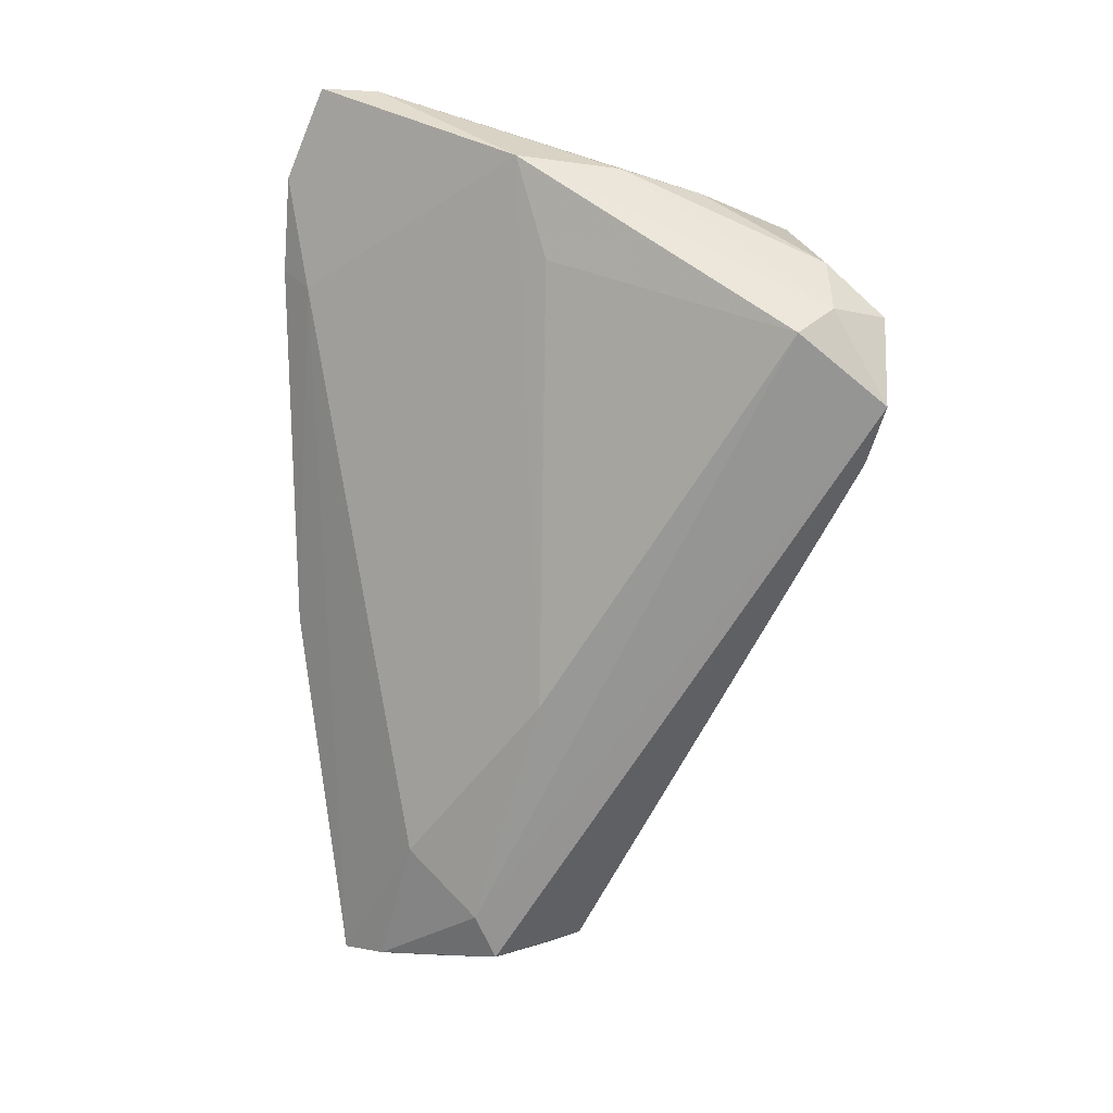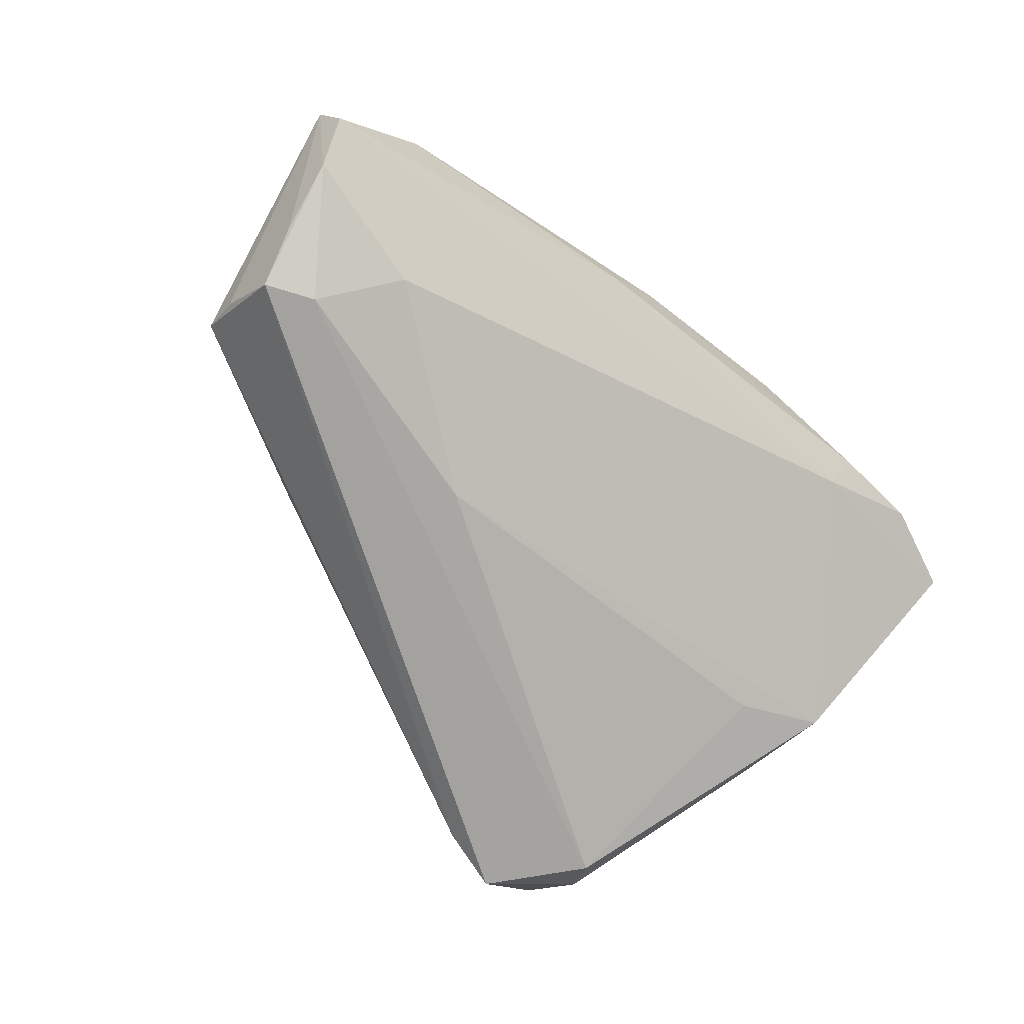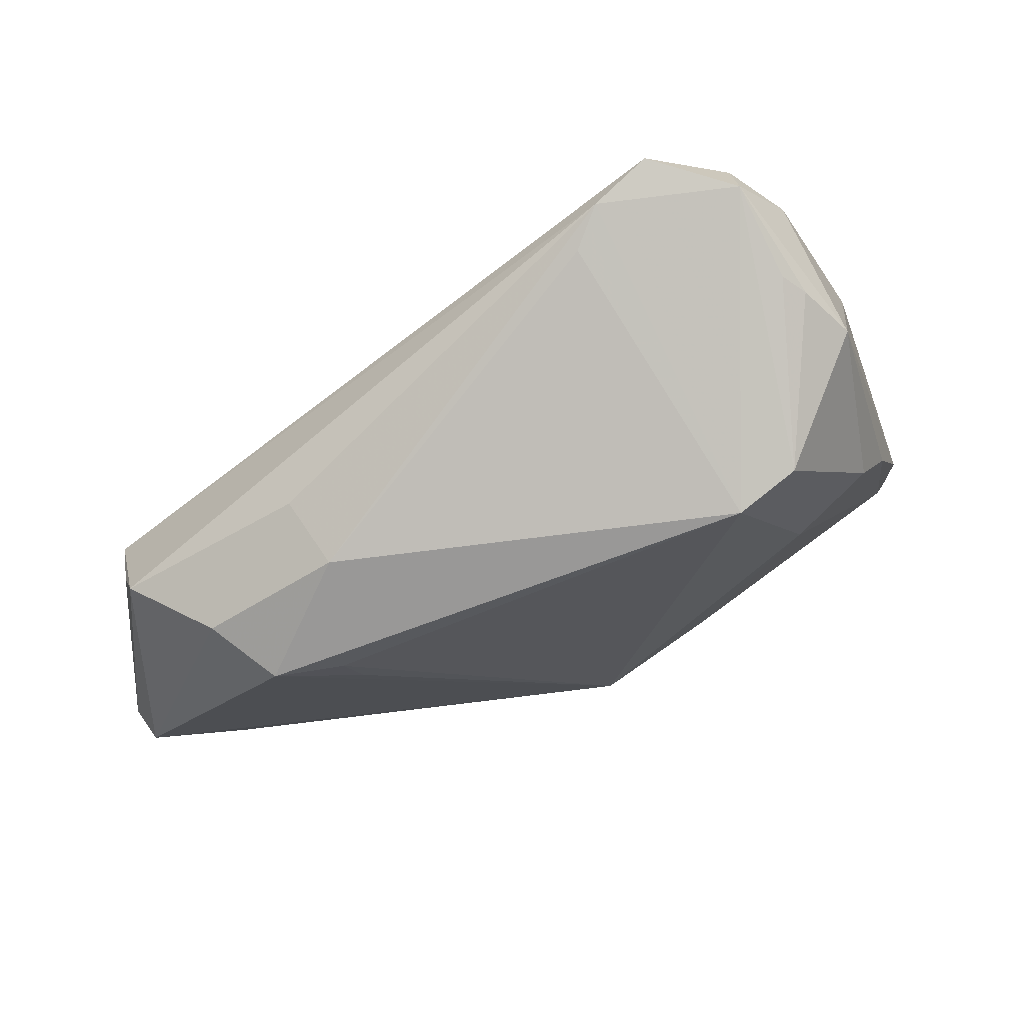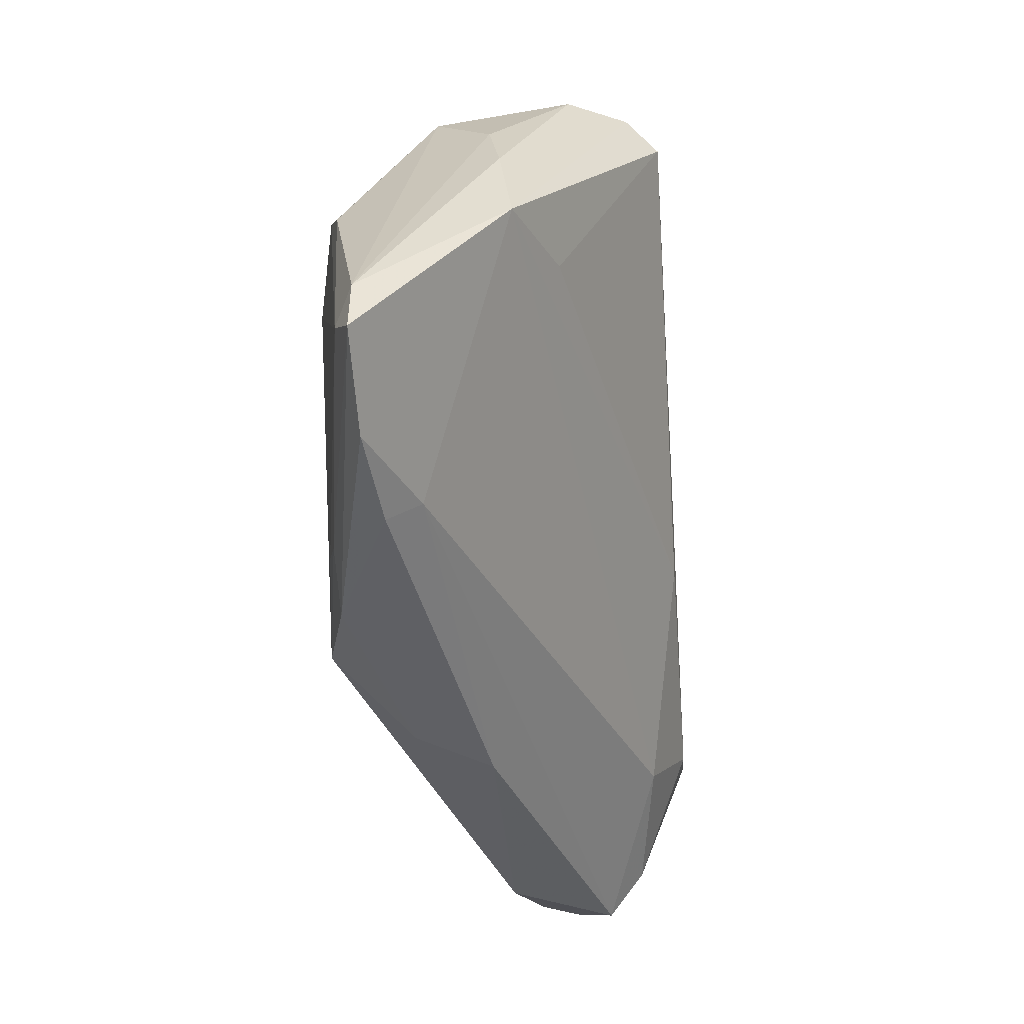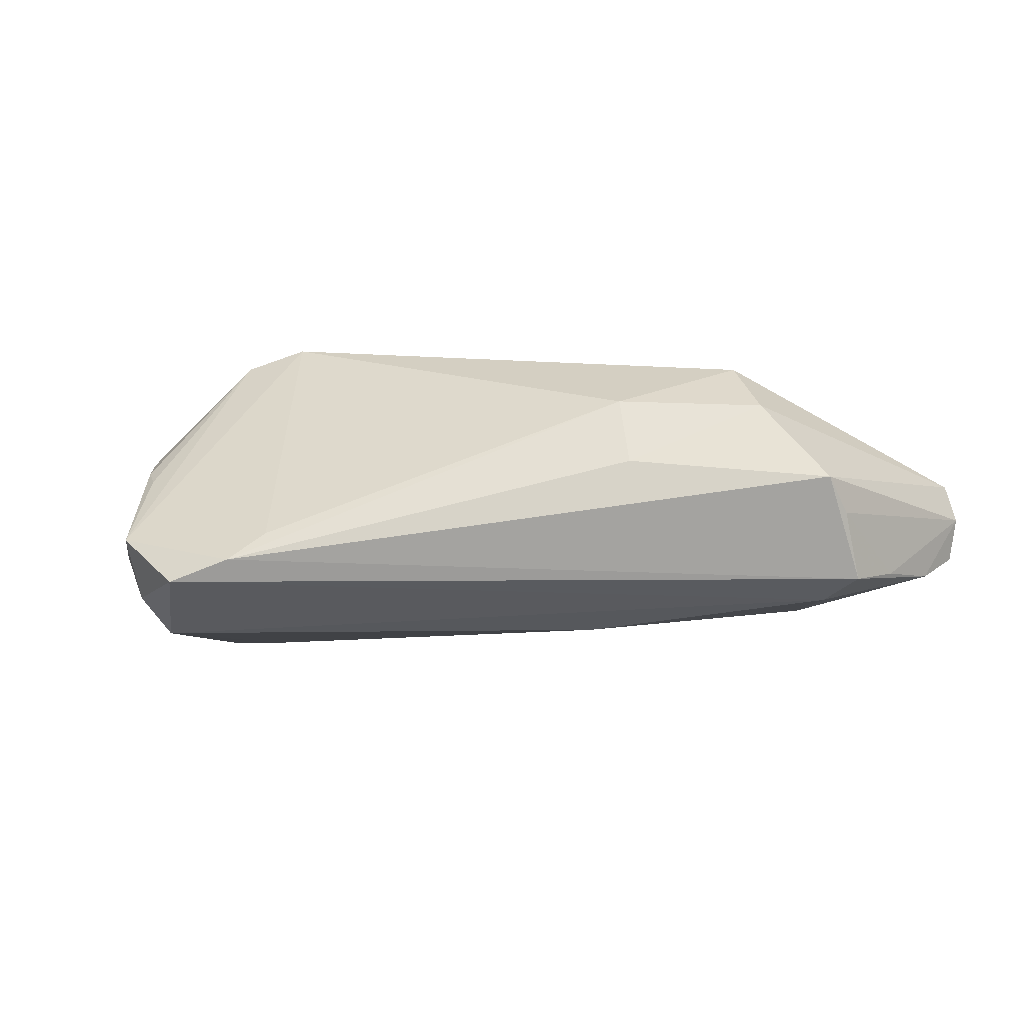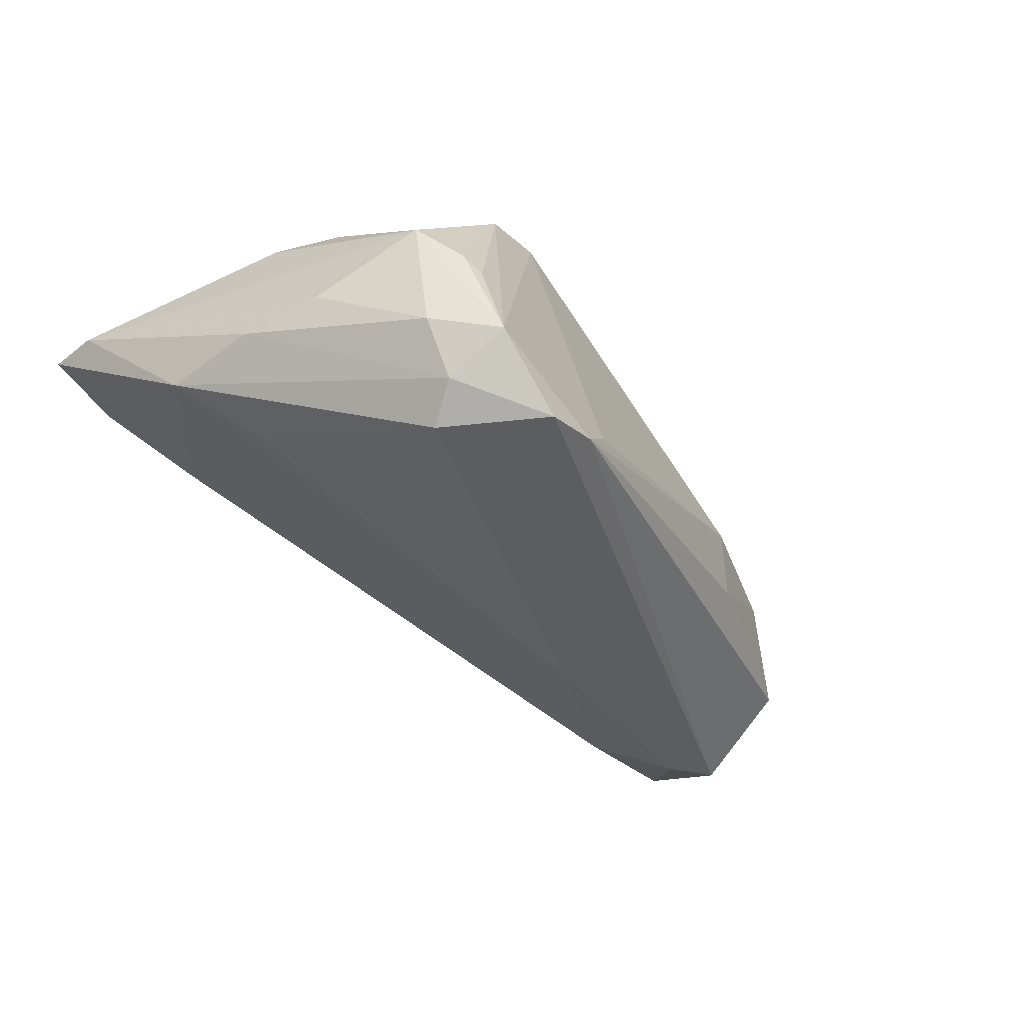
<metadata>
{"format":"obj","ext":"obj","renderer":"f3d","projection":"perspective","resolution":1024,"background":"white","views":[{"elev":-67.4,"azim":87.0,"up":"+Z"},{"elev":-72.8,"azim":-43.2,"up":"+Z"},{"elev":72.4,"azim":-28.2,"up":"+Y"},{"elev":-47.7,"azim":94.1,"up":"+Y"},{"elev":-31.8,"azim":-150.9,"up":"+Z"},{"elev":-36.9,"azim":135.2,"up":"+Z"}]}
</metadata>
<code>
v 0.04161 0.00341 0.01754
v -0.03235 0.01829 -0.009802
v 0.03318 0.02734 -0.02217
v -0.04807 0.0109 -0.001916
v 0.01236 0.03526 -0.01656
v -0.0563 -0.01097 -0.01859
v 0.02728 -0.03274 0.007356
v -0.0009056 -0.02879 0.02164
v -0.04371 0.008458 0.006889
v 0.04834 -0.006465 -0.00412
v 0.01299 -0.03537 0.01827
v -0.05076 -0.02772 0.002547
v 0.03631 0.0103 0.01934
v 0.03869 0.03138 -0.01081
v 0.03479 0.03337 0.0007937
v -0.06299 -0.0228 -0.005966
v 0.05199 -0.0245 0.01286
v 0.04701 0.006276 -0.002517
v -0.06234 -0.02166 -0.0009502
v 0.0155 -0.02846 0.0197
v -0.04796 -0.007162 -0.02217
v -0.04093 -0.01615 -0.01758
v -0.0539 -0.004226 -0.02211
v -0.03335 0.002029 0.0105
v 0.01542 0.02595 0.01997
v 0.02619 0.004539 0.02147
v 0.02352 0.02734 0.01868
v -0.06077 -0.02483 -0.01059
v -0.01713 -0.0002591 -0.02182
v 0.04413 0.01643 -0.001012
v -0.03538 0.007731 0.009573
v -0.03138 0.01869 -0.0003636
v 0.02004 -0.03144 0.01851
v 0.0283 -0.03618 0.01137
v 0.03686 -0.00224 -0.008987
v 0.0403 -0.03591 0.0127
v 0.05198 -0.03169 0.01291
v -0.05519 0.006966 -0.01299
v -0.0177 -0.03302 0.00293
v -0.05534 0.002291 -0.01595
v 0.02467 0.03871 -0.02217
v 0.0329 0.03473 -0.001914
v -0.05846 -0.01964 -0.01526
v 0.01679 0.03719 -0.02025
v 0.04851 -0.02746 0.01495
v 0.03521 0.03175 -0.01828
v 0.0384 0.02839 0.006272
v 0.03303 0.03871 -0.01339
v -0.01075 -0.03377 0.01206
f 25 8 26
f 25 32 9
f 9 32 4
f 5 32 25
f 37 10 17
f 7 10 37
f 29 10 22
f 22 10 7
f 25 26 13
f 8 9 19
f 19 9 4
f 19 38 16
f 4 38 19
f 31 8 25
f 25 9 31
f 27 48 25
f 25 13 27
f 27 13 47
f 14 48 47
f 25 48 44
f 44 5 25
f 44 48 41
f 41 23 44
f 23 38 44
f 32 5 44
f 35 10 29
f 29 3 35
f 35 3 10
f 41 48 46
f 46 3 41
f 48 14 46
f 10 3 46
f 36 34 7
f 7 37 36
f 45 13 26
f 45 37 17
f 16 38 40
f 40 38 23
f 24 9 8
f 8 31 24
f 24 31 9
f 47 48 15
f 15 27 47
f 17 10 18
f 10 46 18
f 18 46 14
f 32 44 2
f 2 44 38
f 4 32 2
f 2 38 4
f 8 19 12
f 12 49 8
f 12 19 16
f 11 36 37
f 8 49 11
f 34 36 11
f 11 49 34
f 1 45 17
f 13 45 1
f 17 47 1
f 47 13 1
f 6 43 16
f 23 43 6
f 16 40 6
f 6 40 23
f 21 43 23
f 22 43 21
f 29 22 21
f 21 3 29
f 21 23 41
f 41 3 21
f 7 34 39
f 34 49 39
f 49 12 39
f 48 27 42
f 42 15 48
f 27 15 42
f 30 14 47
f 30 18 14
f 30 47 17
f 17 18 30
f 20 26 8
f 20 45 26
f 37 45 33
f 33 11 37
f 45 20 33
f 8 11 33
f 33 20 8
f 28 12 16
f 28 39 12
f 16 43 28
f 28 43 22
f 28 22 7
f 7 39 28

</code>
